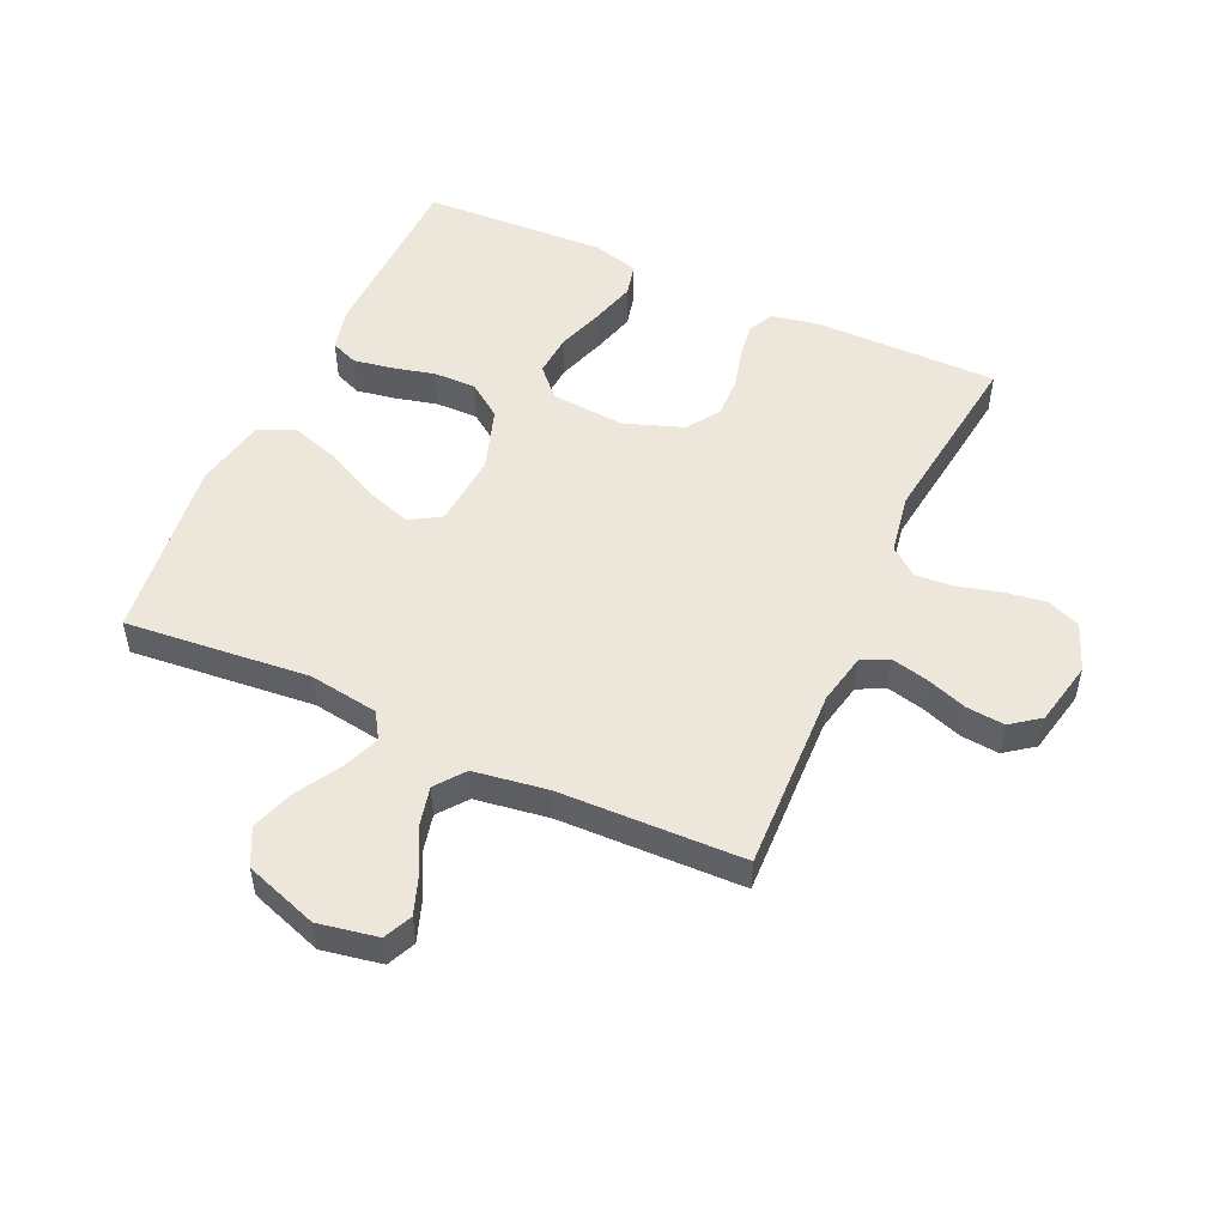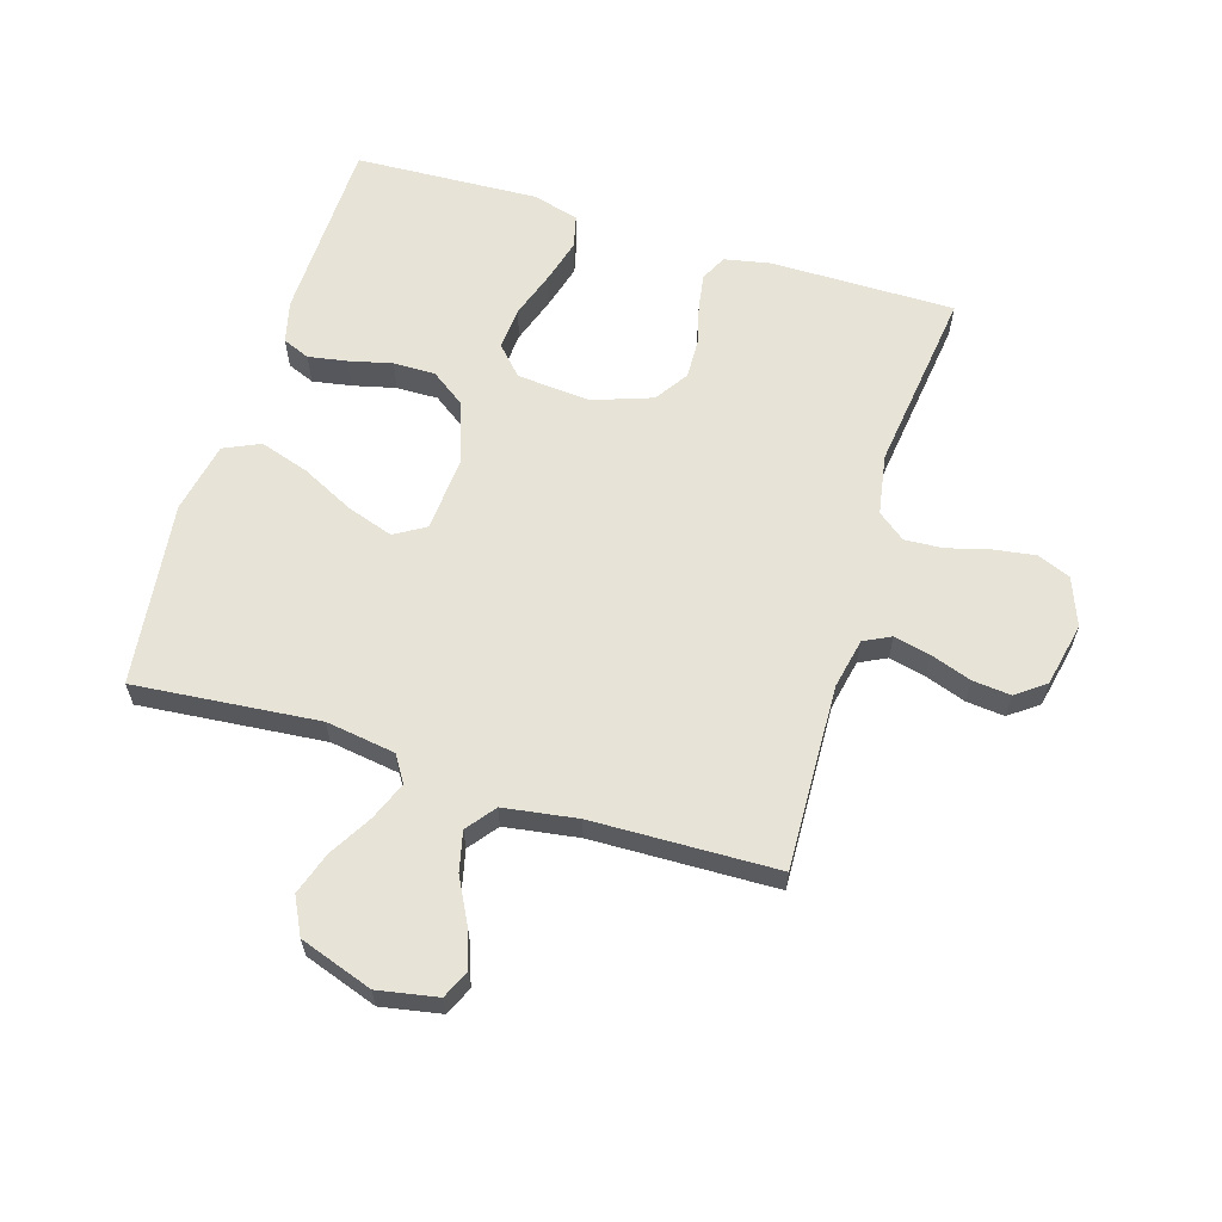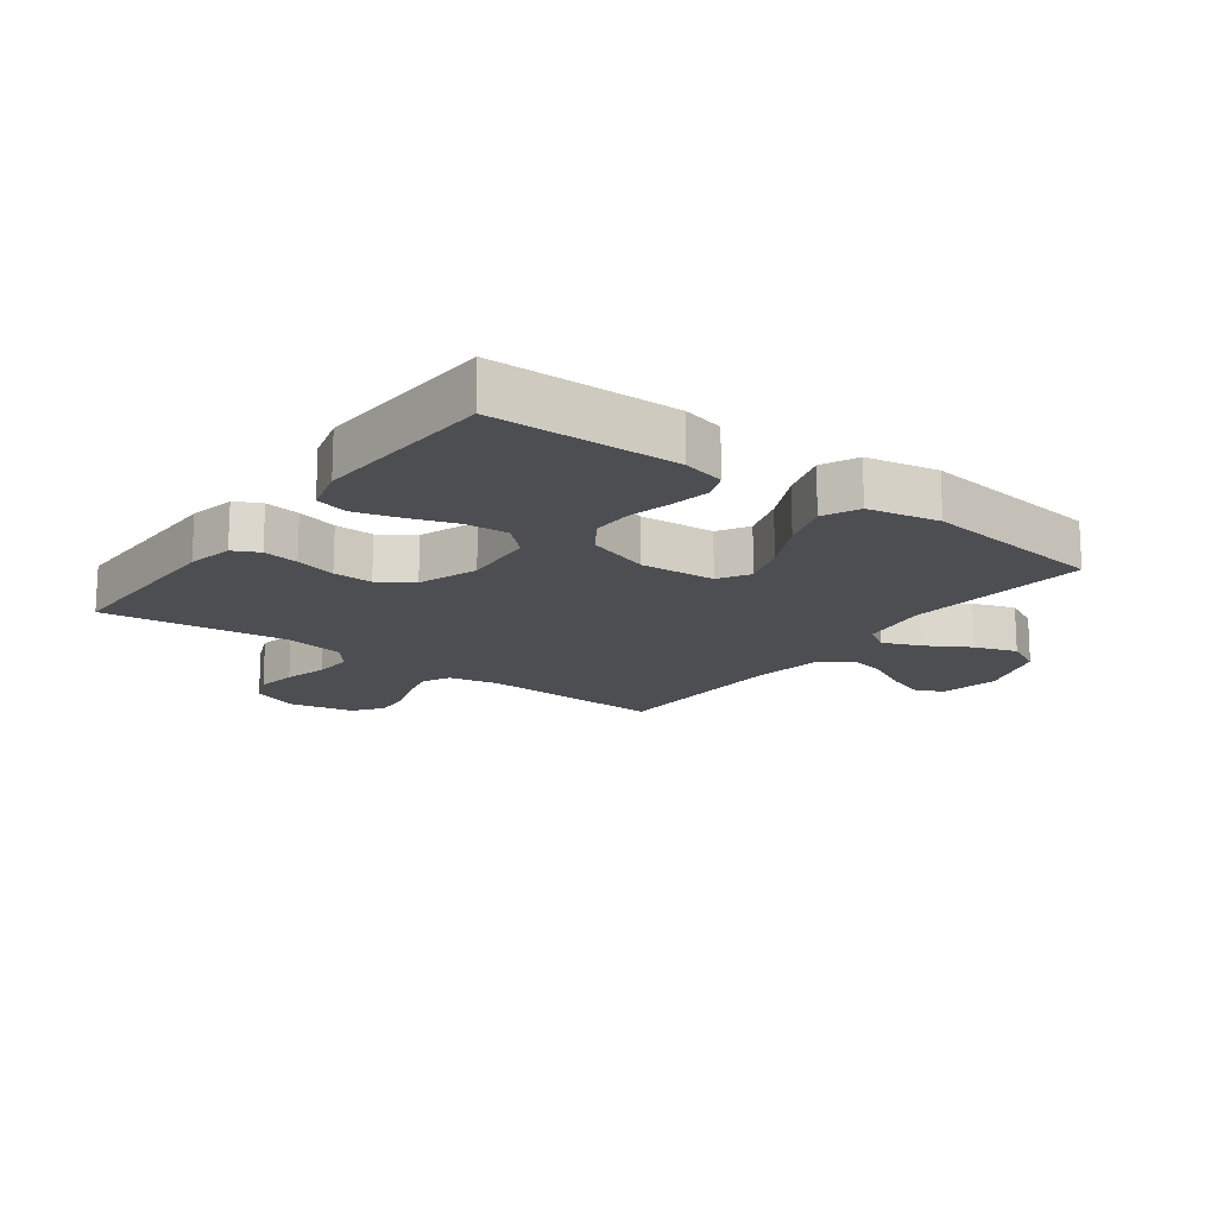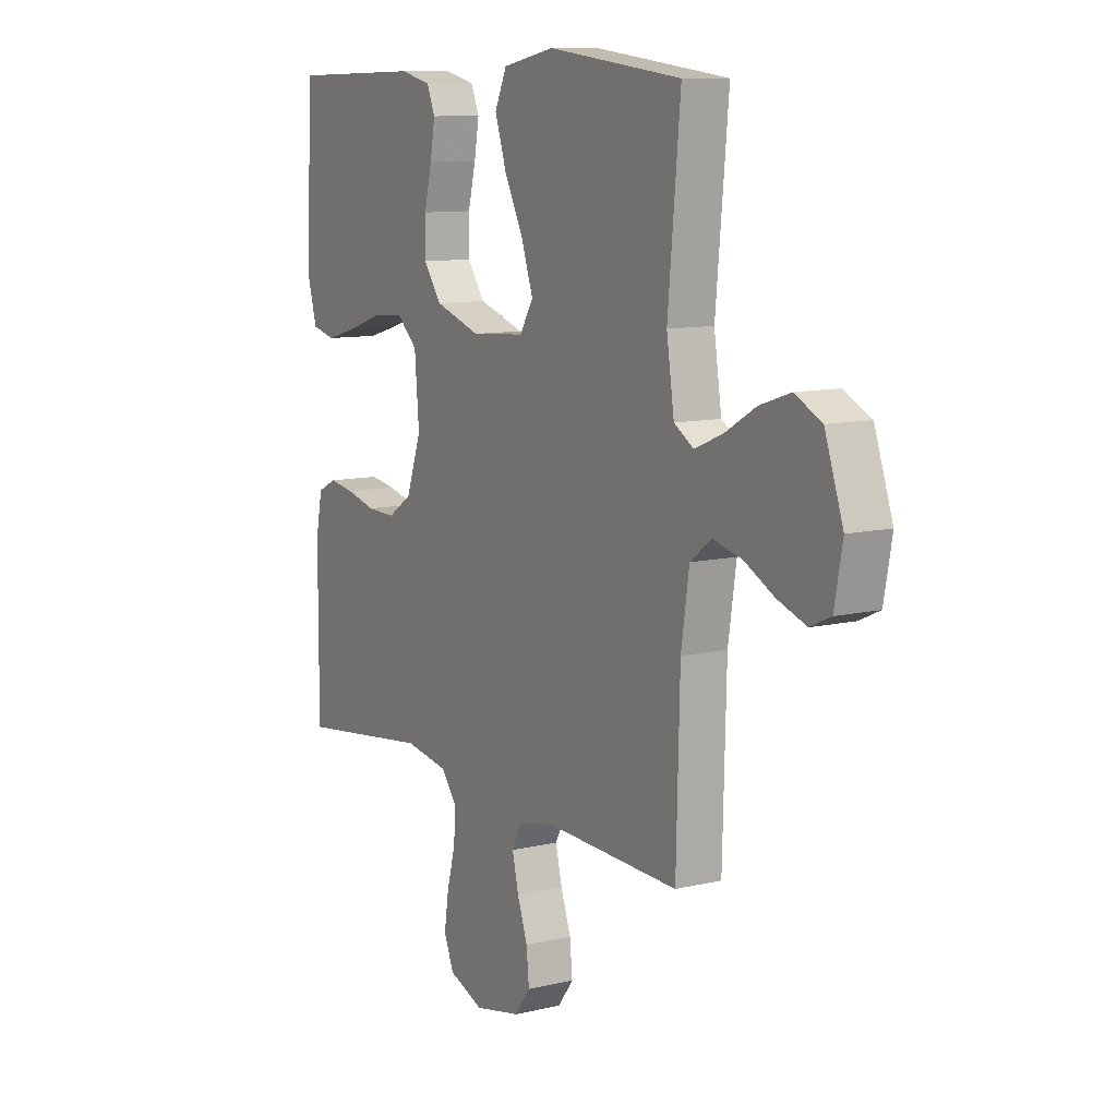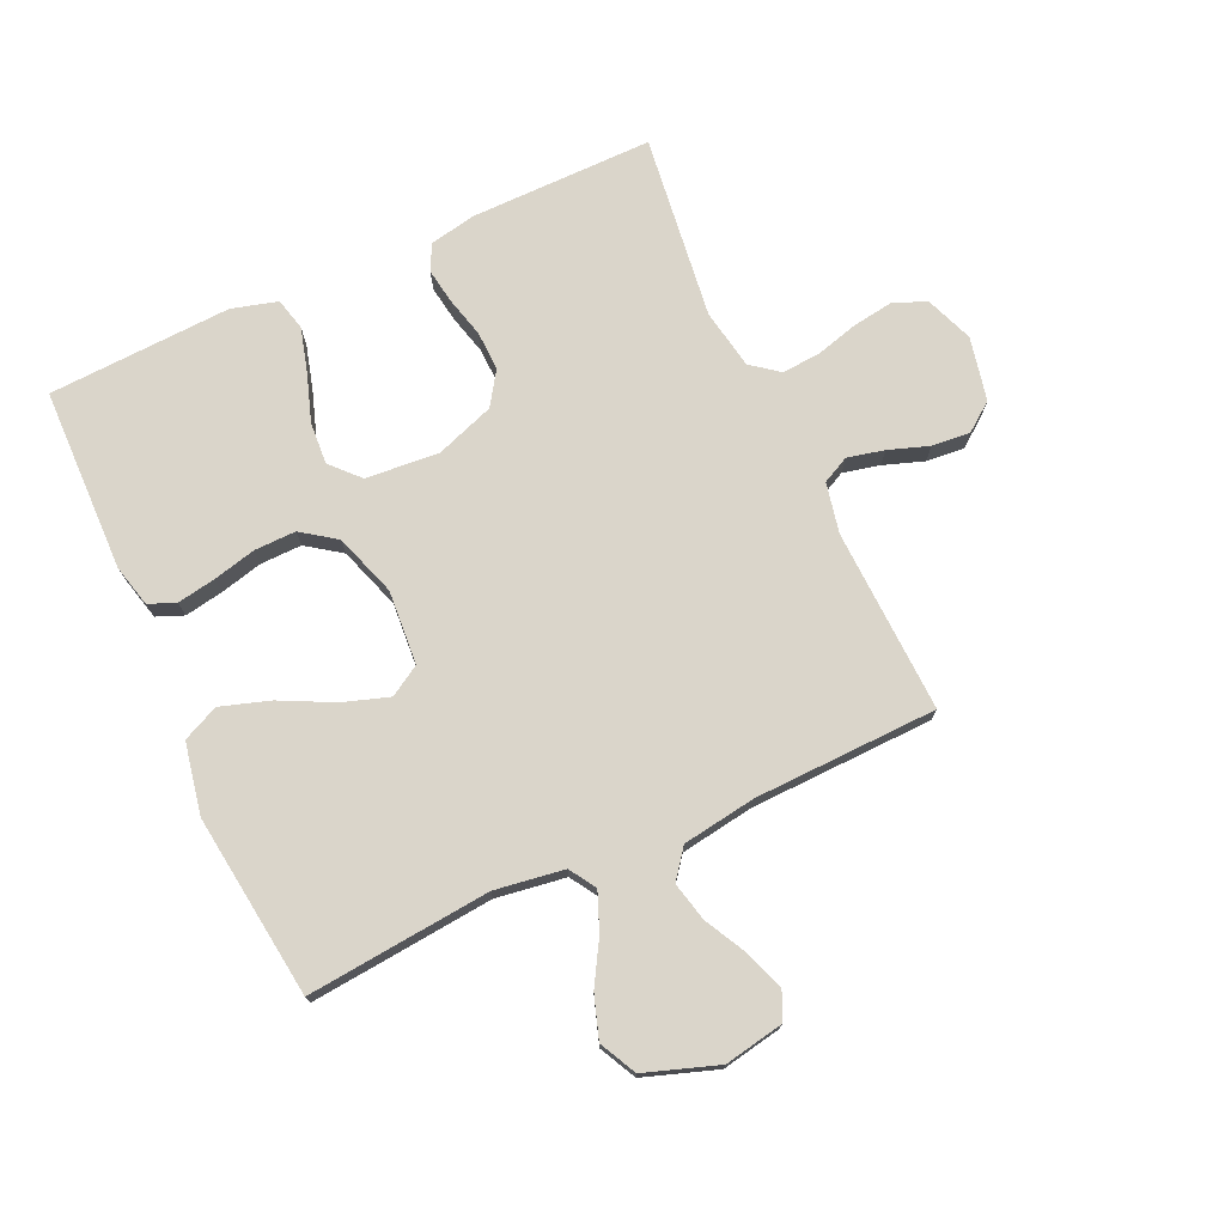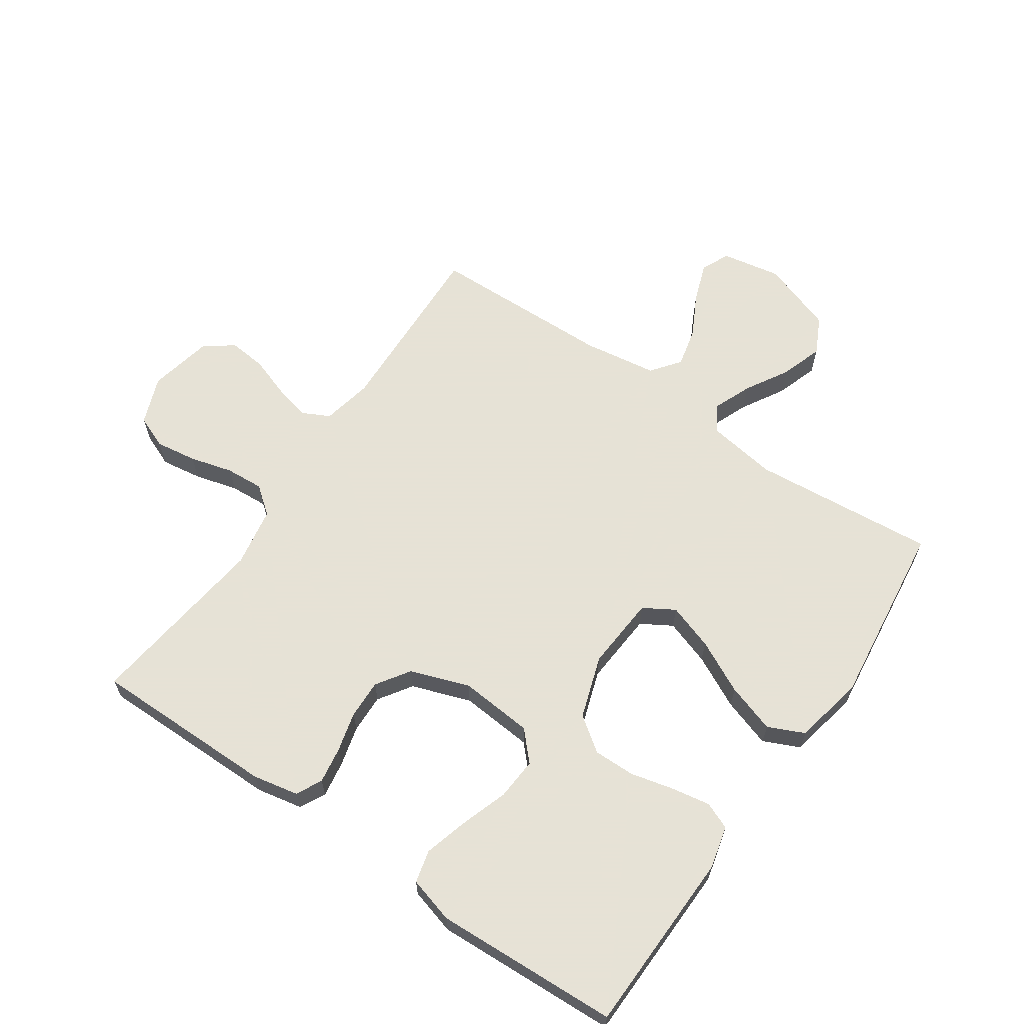
<metadata>
{"format":"obj","ext":"obj","renderer":"f3d","projection":"perspective","resolution":1024,"background":"white","views":[{"elev":51.4,"azim":114.5,"up":"+Y"},{"elev":62.0,"azim":107.1,"up":"+Y"},{"elev":-16.5,"azim":-36.6,"up":"+Y"},{"elev":10.2,"azim":58.8,"up":"+Z"},{"elev":74.3,"azim":65.3,"up":"+Y"},{"elev":63.8,"azim":-55.5,"up":"+Y"}]}
</metadata>
<code>
v 0.5 0.07 0.5
v 0.472 0.07 0.2
v 0.489 0.07 0.087
v 0.532 0.07 0.06
v 0.594 0.07 0.085
v 0.664 0.07 0.126
v 0.733 0.07 0.149
v 0.793 0.07 0.119
v 0.834 0.07 0
v 0.816 0.07 -0.097
v 0.77 0.07 -0.118
v 0.706 0.07 -0.095
v 0.637 0.07 -0.059
v 0.573 0.07 -0.044
v 0.526 0.07 -0.08
v 0.508 0.07 -0.2
v 0.5 0.07 -0.5
v 0.2 0.07 -0.489
v 0.118 0.07 -0.506
v 0.096 0.07 -0.55
v 0.11 0.07 -0.61
v 0.133 0.07 -0.676
v 0.139 0.07 -0.738
v 0.104 0.07 -0.785
v 0 0.07 -0.807
v -0.078 0.07 -0.777
v -0.1 0.07 -0.723
v -0.09 0.07 -0.656
v -0.071 0.07 -0.586
v -0.067 0.07 -0.524
v -0.102 0.07 -0.479
v -0.2 0.07 -0.462
v -0.5 0.07 -0.5
v -0.499 0.07 -0.2
v -0.484 0.07 -0.125
v -0.442 0.07 -0.104
v -0.384 0.07 -0.113
v -0.318 0.07 -0.13
v -0.254 0.07 -0.132
v -0.2 0.07 -0.096
v -0.166 0.07 0
v -0.176 0.07 0.12
v -0.222 0.07 0.163
v -0.291 0.07 0.158
v -0.368 0.07 0.132
v -0.44 0.07 0.112
v -0.493 0.07 0.125
v -0.514 0.07 0.2
v -0.5 0.07 0.5
v -0.2 0.07 0.507
v -0.131 0.07 0.49
v -0.113 0.07 0.446
v -0.124 0.07 0.383
v -0.141 0.07 0.313
v -0.142 0.07 0.245
v -0.102 0.07 0.189
v 0 0.07 0.155
v 0.121 0.07 0.164
v 0.151 0.07 0.214
v 0.126 0.07 0.289
v 0.083 0.07 0.375
v 0.057 0.07 0.455
v 0.084 0.07 0.514
v 0.2 0.07 0.537
v 0.5 0 0.5
v 0.472 0 0.2
v 0.489 0 0.087
v 0.532 0 0.06
v 0.594 0 0.085
v 0.664 0 0.126
v 0.733 0 0.149
v 0.793 0 0.119
v 0.834 0 0
v 0.816 0 -0.097
v 0.77 0 -0.118
v 0.706 0 -0.095
v 0.637 0 -0.059
v 0.573 0 -0.044
v 0.526 0 -0.08
v 0.508 0 -0.2
v 0.5 0 -0.5
v 0.2 0 -0.489
v 0.118 0 -0.506
v 0.096 0 -0.55
v 0.11 0 -0.61
v 0.133 0 -0.676
v 0.139 0 -0.738
v 0.104 0 -0.785
v 0 0 -0.807
v -0.078 0 -0.777
v -0.1 0 -0.723
v -0.09 0 -0.656
v -0.071 0 -0.586
v -0.067 0 -0.524
v -0.102 0 -0.479
v -0.2 0 -0.462
v -0.5 0 -0.5
v -0.499 0 -0.2
v -0.484 0 -0.125
v -0.442 0 -0.104
v -0.384 0 -0.113
v -0.318 0 -0.13
v -0.254 0 -0.132
v -0.2 0 -0.096
v -0.166 0 0
v -0.176 0 0.12
v -0.222 0 0.163
v -0.291 0 0.158
v -0.368 0 0.132
v -0.44 0 0.112
v -0.493 0 0.125
v -0.514 0 0.2
v -0.5 0 0.5
v -0.2 0 0.507
v -0.131 0 0.49
v -0.113 0 0.446
v -0.124 0 0.383
v -0.141 0 0.313
v -0.142 0 0.245
v -0.102 0 0.189
v 0 0 0.155
v 0.121 0 0.164
v 0.151 0 0.214
v 0.126 0 0.289
v 0.083 0 0.375
v 0.057 0 0.455
v 0.084 0 0.514
v 0.2 0 0.537
f 63 64 1 2
f 60 61 62 63
f 59 60 63 2
f 58 59 2 3
f 57 58 3 4
f 51 52 53 54
f 49 50 51 54
f 49 54 55
f 48 49 55 56
f 44 45 46 47
f 44 47 48 56
f 35 36 37 38
f 35 38 39
f 32 33 34 35
f 31 32 35 39
f 30 31 39 40
f 26 27 28 29
f 26 29 30
f 25 26 30
f 24 25 30
f 21 22 23 24
f 20 21 24 30
f 19 20 30 40
f 16 17 18
f 15 16 18 19
f 10 11 12 13
f 10 13 14
f 9 10 14
f 8 9 14
f 5 6 7 8
f 4 5 8 14
f 57 4 14 15
f 43 44 56
f 42 43 56 57
f 41 42 57 15
f 15 19 40 41
f 66 65 128 127
f 127 126 125 124
f 66 127 124 123
f 67 66 123 122
f 68 67 122 121
f 118 117 116 115
f 118 115 114 113
f 119 118 113
f 120 119 113 112
f 111 110 109 108
f 120 112 111 108
f 102 101 100 99
f 103 102 99
f 99 98 97 96
f 103 99 96 95
f 104 103 95 94
f 93 92 91 90
f 94 93 90
f 94 90 89
f 94 89 88
f 88 87 86 85
f 94 88 85 84
f 104 94 84 83
f 82 81 80
f 83 82 80 79
f 77 76 75 74
f 78 77 74
f 78 74 73
f 78 73 72
f 72 71 70 69
f 78 72 69 68
f 79 78 68 121
f 120 108 107
f 121 120 107 106
f 79 121 106 105
f 105 104 83 79
f 1 65 66 2
f 2 66 67 3
f 3 67 68 4
f 4 68 69 5
f 5 69 70 6
f 6 70 71 7
f 7 71 72 8
f 8 72 73 9
f 9 73 74 10
f 10 74 75 11
f 11 75 76 12
f 12 76 77 13
f 13 77 78 14
f 14 78 79 15
f 15 79 80 16
f 16 80 81 17
f 17 81 82 18
f 18 82 83 19
f 19 83 84 20
f 20 84 85 21
f 21 85 86 22
f 22 86 87 23
f 23 87 88 24
f 24 88 89 25
f 25 89 90 26
f 26 90 91 27
f 27 91 92 28
f 28 92 93 29
f 29 93 94 30
f 30 94 95 31
f 31 95 96 32
f 32 96 97 33
f 33 97 98 34
f 34 98 99 35
f 35 99 100 36
f 36 100 101 37
f 37 101 102 38
f 38 102 103 39
f 39 103 104 40
f 40 104 105 41
f 41 105 106 42
f 42 106 107 43
f 43 107 108 44
f 44 108 109 45
f 45 109 110 46
f 46 110 111 47
f 47 111 112 48
f 48 112 113 49
f 49 113 114 50
f 50 114 115 51
f 51 115 116 52
f 52 116 117 53
f 53 117 118 54
f 54 118 119 55
f 55 119 120 56
f 56 120 121 57
f 57 121 122 58
f 58 122 123 59
f 59 123 124 60
f 60 124 125 61
f 61 125 126 62
f 62 126 127 63
f 63 127 128 64
f 64 128 65 1

</code>
